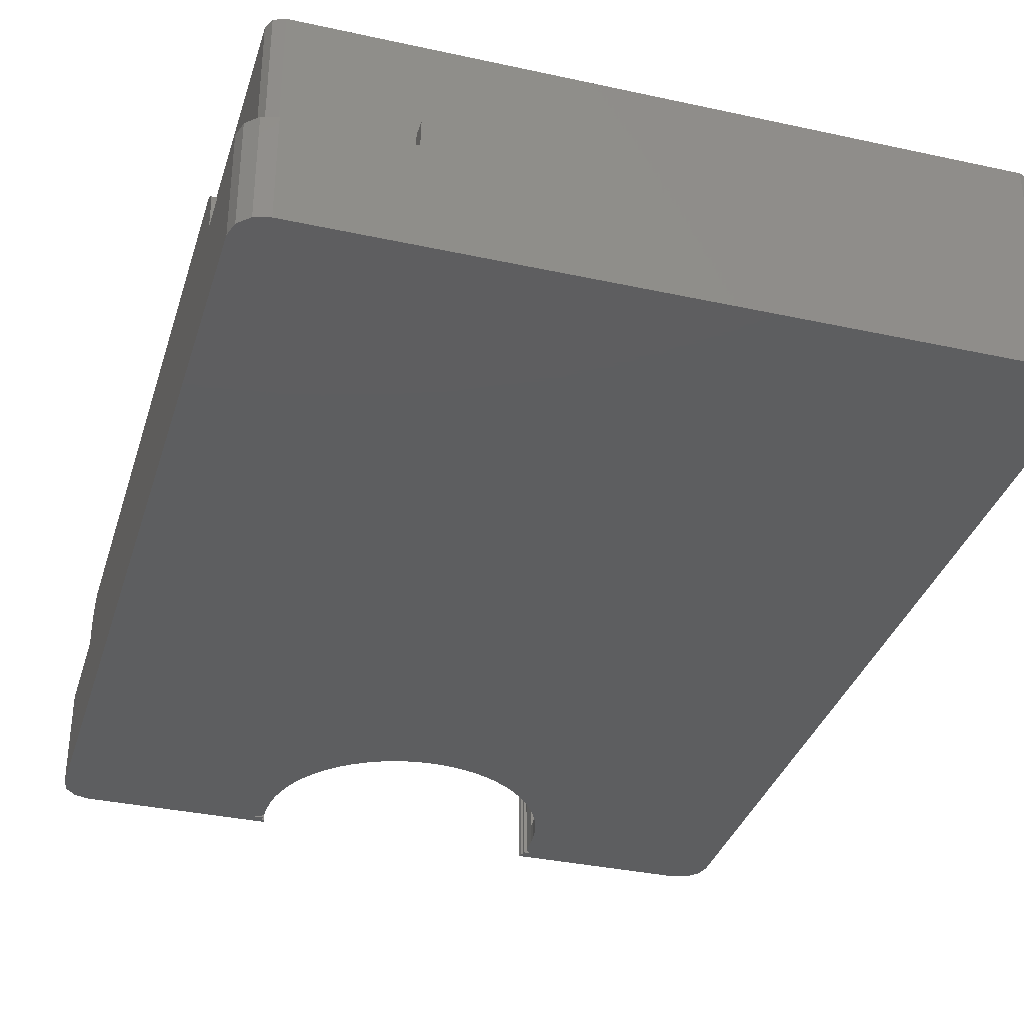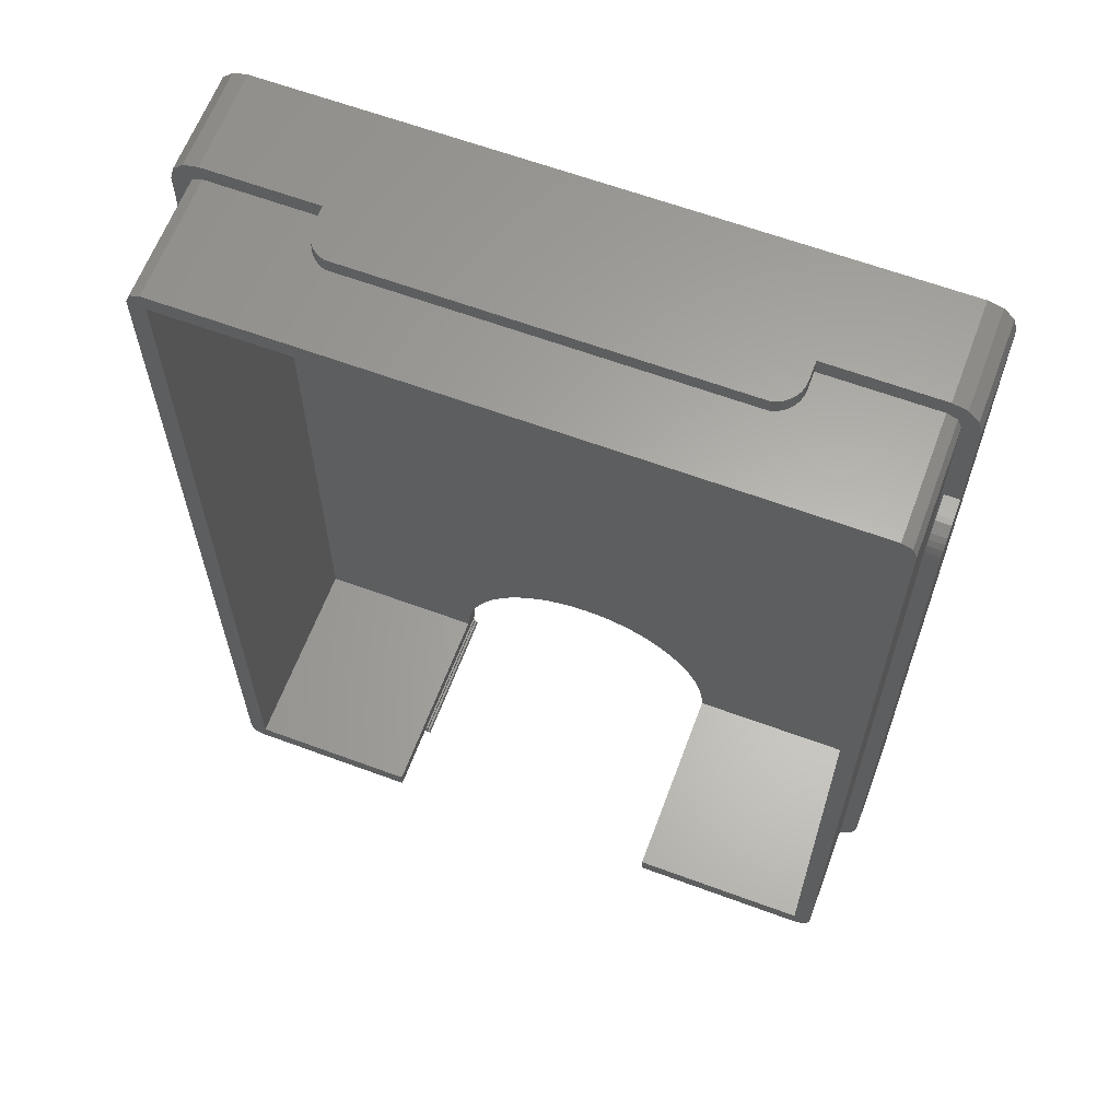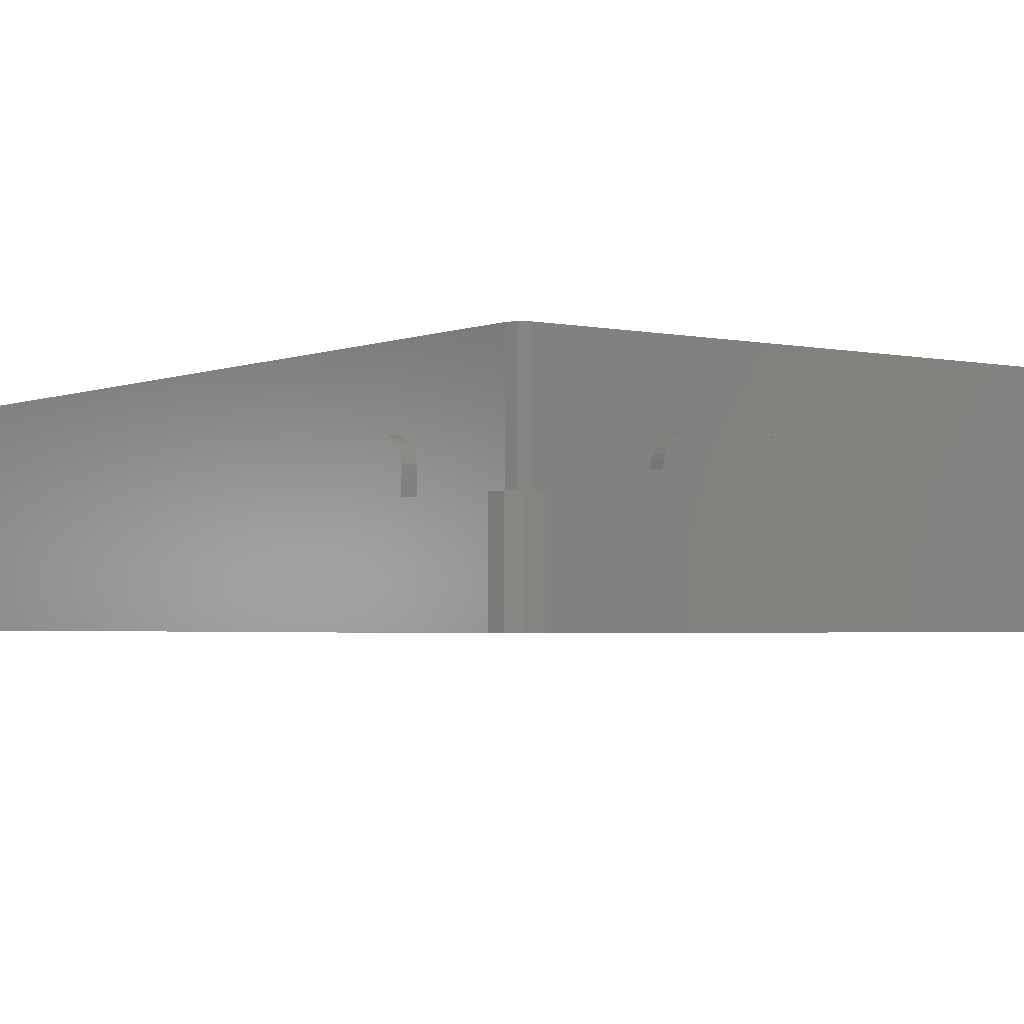
<metadata>
{"format":"stl","ext":"stl","renderer":"f3d","projection":"perspective","resolution":1024,"background":"white","views":[{"elev":-34.8,"azim":163.7,"up":"+Z"},{"elev":63.0,"azim":20.5,"up":"+Y"},{"elev":-2.6,"azim":143.3,"up":"+Z"}]}
</metadata>
<code>
# stl→obj: 344 verts, 684 faces
v 0 81.22 15.57
v 1.7 16.88 15.57
v 1.7 81.22 15.57
v 0 16.88 15.57
v 20.95 1.7 15.57
v 20.83 1.434 15.57
v 20.92 1.607 15.57
v 20.71 1.283 15.57
v 20.56 1.159 15.57
v 20.38 1.066 15.57
v 20.2 1.009 15.57
v 20.01 0.9905 15.57
v 16.88 1.7 15.57
v 20.01 0.99 15.57
v 21 0.99 15.57
v 21 0.5 15.57
v 21.29 0.07365 15.57
v 21.22 0.5 15.57
v 21.31 0 15.57
v 16.88 0 15.57
v 51.99 0.99 15.57
v 56.22 1.7 15.57
v 51.99 0.9905 15.57
v 51.05 1.7 15.57
v 51.8 1.009 15.57
v 51.62 1.066 15.57
v 51.44 1.159 15.57
v 51.29 1.283 15.57
v 51.17 1.434 15.57
v 51.08 1.607 15.57
v 56.22 0 15.57
v 51 0.5 15.57
v 51 0.99 15.57
v 50.69 0 15.57
v 50.71 0.07365 15.57
v 50.78 0.5 15.57
v 16.88 98 15.57
v 56.22 96.5 15.57
v 56.22 98 15.57
v 16.88 96.5 15.57
v 71.5 81.22 15.57
v 73 16.88 15.57
v 73 81.22 15.57
v 71.5 16.88 15.57
v 1.7 94.8 10.57
v 2.139 95.86 23.38
v 2.139 95.86 10.57
v 1.7 94.8 23.38
v 3.2 96.3 10.57
v 3.2 96.3 23.38
v 70.86 95.86 10.57
v 69.8 96.3 23.38
v 70.86 95.86 23.38
v 69.8 96.3 10.57
v 1.7 14.6 10.57
v 1.7 3.2 10.57
v 1.7 14.6 12.67
v 1.7 83.5 12.67
v 1.7 83.5 10.57
v 1.7 83.44 13.26
v 1.7 83.27 13.82
v 1.7 82.99 14.34
v 1.7 82.62 14.8
v 1.7 82.17 15.17
v 1.7 81.65 15.45
v 1.7 14.66 13.26
v 1.7 14.83 13.82
v 1.7 3.2 23.38
v 1.7 15.11 14.34
v 1.7 15.48 14.8
v 1.7 15.93 15.17
v 1.7 16.45 15.45
v 71.3 94.8 23.38
v 71.3 94.8 10.57
v 16.45 1.7 15.45
v 20.95 1.7 23.38
v 3.2 1.7 23.38
v 15.93 1.7 15.17
v 15.48 1.7 14.8
v 15.11 1.7 14.34
v 14.83 1.7 13.82
v 3.2 1.7 10.57
v 14.66 1.7 13.26
v 14.6 1.7 12.67
v 14.6 1.7 10.57
v 51.05 1.7 23.38
v 56.65 1.7 15.45
v 69.8 1.7 23.38
v 57.17 1.7 15.17
v 57.62 1.7 14.8
v 57.99 1.7 14.34
v 58.27 1.7 13.82
v 69.8 1.7 10.57
v 58.44 1.7 13.26
v 58.5 1.7 12.67
v 58.5 1.7 10.57
v 70.86 2.139 23.38
v 70.86 2.139 10.57
v 71.3 3.2 10.57
v 71.3 3.2 23.38
v 2.139 2.139 10.57
v 2.139 2.139 23.38
v 14.6 98 10.57
v 14.6 96.5 10.57
v 3 98 10.57
v 1.5 97.6 10.57
v 0.4019 96.5 10.57
v 0 95 10.57
v 0 83.5 10.57
v 73 95 10.57
v 72.6 96.5 10.57
v 71.5 97.6 10.57
v 73 83.5 10.57
v 71.5 83.5 10.57
v 71.5 14.6 10.57
v 70 98 10.57
v 58.5 98 10.57
v 58.5 96.5 10.57
v 73 3 10.57
v 73 14.6 10.57
v 71.5 0.4019 10.57
v 72.6 1.5 10.57
v 70 0 10.57
v 58.5 0 10.57
v 0 14.6 10.57
v 0.4019 1.5 10.57
v 0 3 10.57
v 1.5 0.4019 10.57
v 14.6 0 10.57
v 3 0 10.57
v 14.83 0 13.82
v 15.11 0 14.34
v 58.5 0 12.67
v 57.62 0 14.8
v 57.99 0 14.34
v 58.27 0 13.82
v 58.44 0 13.26
v 15.93 0 15.17
v 15.48 0 14.8
v 56.65 0 15.45
v 57.17 0 15.17
v 14.6 0 12.67
v 14.66 0 13.26
v 50.69 0 0
v 70 0 0
v 3 0 0
v 16.45 0 15.45
v 21.31 0 0
v 14.83 96.5 13.82
v 15.11 98 14.34
v 14.83 98 13.82
v 15.11 96.5 14.34
v 58.5 96.5 12.67
v 58.5 98 12.67
v 57.62 96.5 14.8
v 57.99 98 14.34
v 57.62 98 14.8
v 57.99 96.5 14.34
v 14.6 98 12.67
v 14.6 96.5 12.67
v 15.48 98 14.8
v 15.93 96.5 15.17
v 15.93 98 15.17
v 15.48 96.5 14.8
v 58.27 98 13.82
v 58.27 96.5 13.82
v 56.65 96.5 15.45
v 56.65 98 15.45
v 57.17 98 15.17
v 57.17 96.5 15.17
v 58.44 96.5 13.26
v 58.44 98 13.26
v 14.66 98 13.26
v 14.66 96.5 13.26
v 16.45 96.5 15.45
v 16.45 98 15.45
v 0 15.93 15.17
v 0 15.48 14.8
v 0 82.62 14.8
v 0 82.17 15.17
v 0 83.27 13.82
v 0 83.44 13.26
v 0 16.45 15.45
v 0 14.6 12.67
v 0 81.65 15.45
v 0 82.99 14.34
v 0 14.66 13.26
v 0 14.83 13.82
v 0 15.11 14.34
v 0 83.5 12.67
v 0 95 0
v 0 3 0
v 71.5 15.93 15.17
v 73 15.48 14.8
v 73 15.93 15.17
v 71.5 15.48 14.8
v 71.5 82.62 14.8
v 73 82.17 15.17
v 73 82.62 14.8
v 71.5 82.17 15.17
v 73 83.44 13.26
v 71.5 83.27 13.82
v 73 83.27 13.82
v 71.5 83.44 13.26
v 73 16.45 15.45
v 71.5 16.45 15.45
v 73 14.6 12.67
v 71.5 14.6 12.67
v 71.5 81.65 15.45
v 73 81.65 15.45
v 73 82.99 14.34
v 71.5 82.99 14.34
v 71.5 14.66 13.26
v 73 14.83 13.82
v 71.5 14.83 13.82
v 73 14.66 13.26
v 71.5 15.11 14.34
v 73 15.11 14.34
v 73 83.5 12.67
v 71.5 83.5 12.67
v 51 0.5 0
v 50.78 0.5 0
v 21.22 0.5 0
v 21 0.5 0
v 21 3.5 2
v 3.5 3.5 23.38
v 21 3.5 23.38
v 3.5 3.5 2
v 69.5 3.5 2
v 51 3.5 23.38
v 69.5 3.5 23.38
v 51 3.5 2
v 50.98 3.5 0
v 50.98 3.5 2
v 51 3.5 0
v 21 3.5 0
v 21.02 3.5 2
v 21.02 3.5 0
v 51 1.99 0
v 51 1.99 23.38
v 51 0.99 0
v 21 0.99 0
v 21 1.99 23.38
v 21 1.99 0
v 20.01 0.99 0
v 51.99 0.99 0
v 20.01 0.9905 0
v 51.99 0.9905 0
v 20.2 1.009 0
v 20.38 1.066 0
v 20.98 1.795 23.38
v 20.98 1.795 0
v 20.92 1.607 0
v 20.56 1.159 0
v 20.71 1.283 0
v 20.83 1.434 0
v 51.29 1.283 0
v 51.17 1.434 0
v 51.02 1.795 0
v 51.02 1.795 23.38
v 51.08 1.607 0
v 51.44 1.159 0
v 51.62 1.066 0
v 51.8 1.009 0
v 50.93 4.47 0
v 50.71 5.926 2
v 50.71 5.926 0
v 50.93 4.47 2
v 50.35 7.354 2
v 50.35 7.354 0
v 37.47 17.93 0
v 38.93 17.71 2
v 37.47 17.93 2
v 38.93 17.71 0
v 43.07 16.23 0
v 44.33 15.47 2
v 43.07 16.23 2
v 44.33 15.47 0
v 27.67 15.47 0
v 28.93 16.23 2
v 27.67 15.47 2
v 28.93 16.23 0
v 40.35 17.35 0
v 41.74 16.86 2
v 40.35 17.35 2
v 41.74 16.86 0
v 48.47 11.33 0
v 47.6 12.52 2
v 47.6 12.52 0
v 48.47 11.33 2
v 33.07 17.71 0
v 34.53 17.93 2
v 33.07 17.71 2
v 34.53 17.93 0
v 49.86 8.74 0
v 49.23 10.07 2
v 49.23 10.07 0
v 49.86 8.74 2
v 22.14 8.74 2
v 22.77 10.07 0
v 22.77 10.07 2
v 22.14 8.74 0
v 31.65 17.35 0
v 31.65 17.35 2
v 21.29 0.07365 0
v 45.52 14.6 2
v 45.52 14.6 0
v 21.65 7.354 2
v 21.65 7.354 0
v 50.71 0.07365 0
v 25.39 13.61 0
v 26.48 14.6 2
v 25.39 13.61 2
v 26.48 14.6 0
v 46.61 13.61 2
v 46.61 13.61 0
v 30.26 16.86 0
v 30.26 16.86 2
v 36 18 0
v 36 18 2
v 23.53 11.33 0
v 23.53 11.33 2
v 21.07 4.47 0
v 21.07 4.47 2
v 21.29 5.926 0
v 21.29 5.926 2
v 24.4 12.52 2
v 24.4 12.52 0
v 69.5 94.5 23.38
v 69.5 94.5 2
v 3.5 94.5 2
v 3.5 94.5 23.38
v 0.4019 96.5 0
v 71.5 97.6 0
v 72.6 96.5 0
v 3 98 0
v 1.5 97.6 0
v 73 3 0
v 72.6 1.5 0
v 70 98 0
v 0.4019 1.5 0
v 73 95 0
v 1.5 0.4019 0
v 71.5 0.4019 0
f 1 2 3
f 2 1 4
f 5 6 7
f 5 8 6
f 5 9 8
f 5 10 9
f 5 11 10
f 5 12 11
f 12 13 14
f 13 12 5
f 15 14 16
f 16 17 18
f 16 19 17
f 14 19 16
f 20 14 13
f 14 20 19
f 21 22 23
f 24 23 22
f 23 24 25
f 25 24 26
f 26 24 27
f 27 24 28
f 28 24 29
f 29 24 30
f 22 21 31
f 32 21 33
f 34 21 32
f 35 32 36
f 34 32 35
f 21 34 31
f 37 38 39
f 38 37 40
f 41 42 43
f 42 41 44
f 45 46 47
f 46 45 48
f 49 46 50
f 46 49 47
f 51 52 53
f 52 51 54
f 55 56 57
f 58 45 59
f 60 45 58
f 61 45 60
f 45 61 48
f 62 48 61
f 63 48 62
f 64 48 63
f 65 48 64
f 3 48 65
f 2 48 3
f 56 66 57
f 56 67 66
f 68 67 56
f 67 68 69
f 69 68 70
f 70 68 71
f 2 68 48
f 72 68 2
f 71 68 72
f 73 51 53
f 51 73 74
f 75 76 77
f 76 75 13
f 77 78 75
f 77 79 78
f 77 80 79
f 77 81 80
f 82 81 77
f 81 82 83
f 83 82 84
f 84 82 85
f 76 13 5
f 22 86 24
f 87 86 22
f 86 87 88
f 89 88 87
f 90 88 89
f 91 88 90
f 92 88 91
f 93 92 94
f 93 94 95
f 93 95 96
f 92 93 88
f 93 97 88
f 97 93 98
f 97 99 100
f 99 97 98
f 100 74 73
f 74 100 99
f 101 77 102
f 77 101 82
f 101 68 56
f 68 101 102
f 54 50 52
f 50 54 49
f 103 49 104
f 105 49 103
f 106 49 105
f 49 106 47
f 107 47 106
f 47 107 45
f 45 107 108
f 109 45 108
f 45 109 59
f 74 110 111
f 51 111 112
f 110 74 113
f 113 74 114
f 114 74 115
f 99 115 74
f 111 51 74
f 54 112 116
f 112 54 51
f 117 54 116
f 118 54 117
f 104 54 118
f 54 104 49
f 115 119 120
f 121 119 115
f 119 121 122
f 115 99 121
f 98 121 99
f 93 121 98
f 121 93 123
f 124 93 96
f 93 124 123
f 125 56 55
f 126 56 127
f 56 125 127
f 56 126 128
f 82 129 85
f 82 130 129
f 128 82 101
f 128 101 56
f 82 128 130
f 131 80 81
f 80 131 132
f 133 96 95
f 96 133 124
f 134 91 90
f 91 134 135
f 136 94 92
f 94 136 137
f 79 138 78
f 138 79 139
f 135 92 91
f 92 135 136
f 22 140 87
f 140 22 31
f 132 79 80
f 79 132 139
f 89 134 90
f 134 89 141
f 137 95 94
f 95 137 133
f 142 83 84
f 83 142 143
f 124 31 34
f 133 31 124
f 31 141 140
f 141 133 134
f 134 133 135
f 135 133 136
f 136 133 137
f 141 31 133
f 144 124 34
f 145 124 144
f 124 145 123
f 130 146 129
f 138 20 147
f 20 138 142
f 142 138 139
f 142 139 132
f 142 132 131
f 142 131 143
f 129 20 142
f 20 129 19
f 148 129 146
f 129 148 19
f 143 81 83
f 81 143 131
f 87 141 89
f 141 87 140
f 129 84 85
f 84 129 142
f 78 147 75
f 147 78 138
f 75 20 13
f 20 75 147
f 149 150 151
f 150 149 152
f 153 117 154
f 117 153 118
f 155 156 157
f 156 155 158
f 104 159 103
f 159 104 160
f 161 162 163
f 162 161 164
f 158 165 156
f 165 158 166
f 39 167 168
f 167 39 38
f 152 161 150
f 161 152 164
f 169 155 157
f 155 169 170
f 171 154 172
f 154 171 153
f 160 173 159
f 173 160 174
f 166 172 165
f 172 166 171
f 162 40 175
f 40 104 38
f 40 162 160
f 118 38 104
f 160 162 164
f 153 38 118
f 160 164 152
f 170 38 153
f 160 152 149
f 38 170 167
f 160 149 174
f 170 153 155
f 40 160 104
f 155 153 158
f 158 153 166
f 166 153 171
f 174 151 173
f 151 174 149
f 168 170 169
f 170 168 167
f 163 175 176
f 175 163 162
f 176 40 37
f 40 176 175
f 177 70 71
f 70 177 178
f 179 64 63
f 64 179 180
f 60 181 61
f 181 60 182
f 4 72 2
f 72 4 183
f 183 71 72
f 71 183 177
f 125 57 184
f 57 125 55
f 185 3 65
f 3 185 1
f 62 179 63
f 179 62 186
f 180 65 64
f 65 180 185
f 187 67 188
f 67 187 66
f 189 70 178
f 70 189 69
f 59 190 58
f 190 59 109
f 58 182 60
f 182 58 190
f 184 66 187
f 66 184 57
f 188 69 189
f 69 188 67
f 191 109 108
f 1 190 109
f 190 1 182
f 182 1 181
f 181 1 186
f 186 1 179
f 179 1 180
f 180 1 185
f 109 4 1
f 125 109 191
f 109 125 4
f 184 4 125
f 177 4 184
f 4 177 183
f 177 184 178
f 178 184 189
f 189 184 188
f 192 125 191
f 125 192 127
f 188 184 187
f 61 186 62
f 186 61 181
f 193 194 195
f 194 193 196
f 197 198 199
f 198 197 200
f 201 202 203
f 202 201 204
f 44 205 42
f 205 44 206
f 206 195 205
f 195 206 193
f 115 207 208
f 207 115 120
f 209 43 210
f 43 209 41
f 211 197 199
f 197 211 212
f 200 210 198
f 210 200 209
f 213 214 215
f 214 213 216
f 217 194 196
f 194 217 218
f 219 204 201
f 204 219 220
f 208 216 213
f 216 208 207
f 215 218 217
f 218 215 214
f 41 220 114
f 220 41 204
f 204 41 202
f 202 41 212
f 212 41 197
f 197 41 200
f 200 41 209
f 114 44 41
f 115 44 114
f 208 44 115
f 193 44 208
f 44 193 206
f 193 208 196
f 196 208 217
f 217 208 215
f 215 208 213
f 203 212 211
f 212 203 202
f 113 220 219
f 220 113 114
f 221 36 32
f 36 221 222
f 223 16 18
f 16 223 224
f 225 226 227
f 226 225 228
f 229 230 231
f 230 229 232
f 233 232 234
f 232 233 235
f 236 237 225
f 237 236 238
f 239 232 235
f 240 232 239
f 232 240 230
f 221 33 241
f 33 221 32
f 16 242 15
f 242 16 224
f 243 225 227
f 244 225 243
f 225 244 236
f 242 14 15
f 14 242 245
f 246 33 21
f 33 246 241
f 14 247 12
f 247 14 245
f 246 23 248
f 23 246 21
f 249 10 11
f 10 249 250
f 247 11 12
f 11 247 249
f 5 251 76
f 251 5 252
f 7 252 5
f 252 7 253
f 254 8 9
f 8 254 255
f 6 253 7
f 253 6 256
f 251 244 243
f 244 251 252
f 8 256 6
f 256 8 255
f 250 9 10
f 9 250 254
f 257 29 258
f 29 257 28
f 259 24 260
f 261 24 259
f 24 261 30
f 260 24 86
f 262 26 27
f 26 262 263
f 257 27 28
f 27 257 262
f 264 23 25
f 23 264 248
f 258 30 261
f 30 258 29
f 263 25 26
f 25 263 264
f 259 240 239
f 240 259 260
f 265 266 267
f 266 265 268
f 233 268 265
f 268 233 234
f 267 269 270
f 269 267 266
f 271 272 273
f 272 271 274
f 275 276 277
f 276 275 278
f 279 280 281
f 280 279 282
f 283 284 285
f 284 283 286
f 287 288 289
f 288 287 290
f 291 292 293
f 292 291 294
f 295 296 297
f 296 295 298
f 299 300 301
f 300 299 302
f 303 293 304
f 293 303 291
f 17 223 18
f 223 17 305
f 270 298 295
f 298 270 269
f 278 306 276
f 306 278 307
f 308 302 299
f 302 308 309
f 19 305 17
f 305 19 148
f 144 35 310
f 35 144 34
f 311 312 313
f 312 311 314
f 307 315 306
f 315 307 316
f 314 281 312
f 281 314 279
f 310 36 222
f 36 310 35
f 289 315 316
f 315 289 288
f 317 304 318
f 304 317 303
f 319 273 320
f 273 319 271
f 294 320 292
f 320 294 319
f 301 321 322
f 321 301 300
f 237 323 324
f 323 237 238
f 324 325 326
f 325 324 323
f 297 290 287
f 290 297 296
f 326 309 308
f 309 326 325
f 274 285 272
f 285 274 283
f 327 311 313
f 311 327 328
f 286 277 284
f 277 286 275
f 322 328 327
f 328 322 321
f 282 318 280
f 318 282 317
f 229 329 330
f 329 229 231
f 306 229 330
f 229 268 232
f 232 268 234
f 229 266 268
f 229 269 266
f 229 298 269
f 229 296 298
f 229 290 296
f 229 288 290
f 229 315 288
f 229 306 315
f 330 276 306
f 330 277 276
f 330 284 277
f 330 285 284
f 330 272 285
f 330 273 272
f 330 320 273
f 331 320 330
f 320 331 292
f 292 331 293
f 293 331 304
f 304 331 318
f 318 331 280
f 280 331 281
f 281 331 312
f 228 312 331
f 312 228 313
f 313 228 327
f 324 225 237
f 327 228 322
f 322 228 301
f 301 228 299
f 299 228 308
f 308 228 326
f 326 228 324
f 324 228 225
f 226 331 332
f 331 226 228
f 331 329 332
f 329 331 330
f 191 107 333
f 107 191 108
f 111 334 112
f 334 111 335
f 336 106 105
f 106 336 337
f 122 338 119
f 338 122 339
f 340 117 116
f 117 340 103
f 336 103 340
f 103 336 105
f 169 39 168
f 39 117 37
f 39 169 154
f 103 37 117
f 154 169 157
f 159 37 103
f 154 157 156
f 163 37 159
f 154 156 165
f 37 163 176
f 154 165 172
f 163 159 161
f 39 154 117
f 161 159 150
f 150 159 151
f 151 159 173
f 341 127 192
f 127 341 126
f 110 335 111
f 335 110 342
f 43 219 201
f 113 342 110
f 43 201 203
f 43 203 211
f 43 211 199
f 43 199 198
f 43 198 210
f 219 43 113
f 42 113 43
f 120 113 42
f 195 42 205
f 42 195 207
f 207 195 194
f 207 194 218
f 207 218 214
f 207 214 216
f 42 207 120
f 113 120 342
f 338 120 119
f 120 338 342
f 343 130 128
f 130 343 146
f 334 116 112
f 116 334 340
f 343 126 341
f 126 343 128
f 333 106 337
f 106 333 107
f 121 339 122
f 339 121 344
f 145 121 123
f 121 145 344
f 329 73 53
f 73 329 100
f 329 53 52
f 231 100 329
f 100 231 97
f 52 332 329
f 46 332 50
f 50 332 52
f 97 231 88
f 231 86 88
f 230 86 231
f 240 86 230
f 86 240 260
f 76 243 227
f 243 76 251
f 226 76 227
f 226 77 76
f 332 48 226
f 332 46 48
f 68 226 48
f 102 226 68
f 226 102 77
f 305 224 223
f 148 224 305
f 224 245 242
f 148 245 224
f 245 146 247
f 146 245 148
f 247 244 252
f 145 338 339
f 307 338 316
f 145 339 344
f 338 307 342
f 270 338 145
f 278 342 307
f 248 145 246
f 144 246 145
f 246 144 221
f 221 310 222
f 221 144 310
f 265 145 248
f 239 248 264
f 239 264 263
f 239 263 262
f 239 262 257
f 239 257 258
f 239 258 261
f 239 261 259
f 248 239 235
f 248 235 265
f 265 235 233
f 145 265 267
f 270 145 267
f 338 270 295
f 338 295 297
f 338 297 287
f 338 287 289
f 338 289 316
f 275 342 278
f 286 342 275
f 283 342 286
f 274 342 283
f 335 340 334
f 271 342 274
f 342 340 335
f 342 271 340
f 319 340 271
f 191 319 294
f 191 294 291
f 191 291 303
f 191 303 317
f 191 317 282
f 191 282 279
f 191 279 314
f 192 314 311
f 192 311 328
f 192 328 321
f 192 321 300
f 236 323 238
f 247 252 253
f 247 253 256
f 244 247 236
f 247 256 255
f 247 255 254
f 236 247 323
f 247 254 250
f 247 250 249
f 146 323 247
f 323 146 325
f 325 146 309
f 192 309 146
f 309 192 302
f 302 192 300
f 314 192 191
f 192 146 343
f 319 191 336
f 192 343 341
f 319 336 340
f 336 191 337
f 337 191 333
f 246 221 241

</code>
